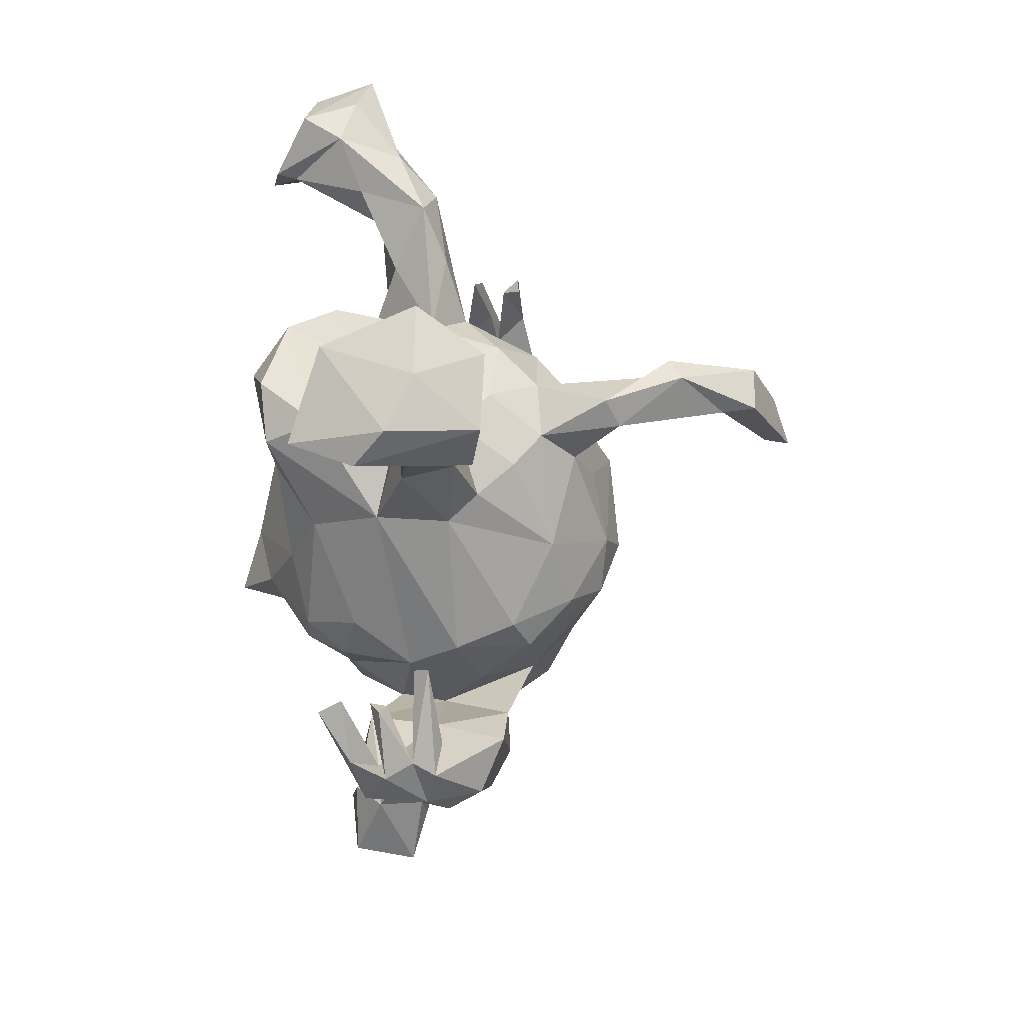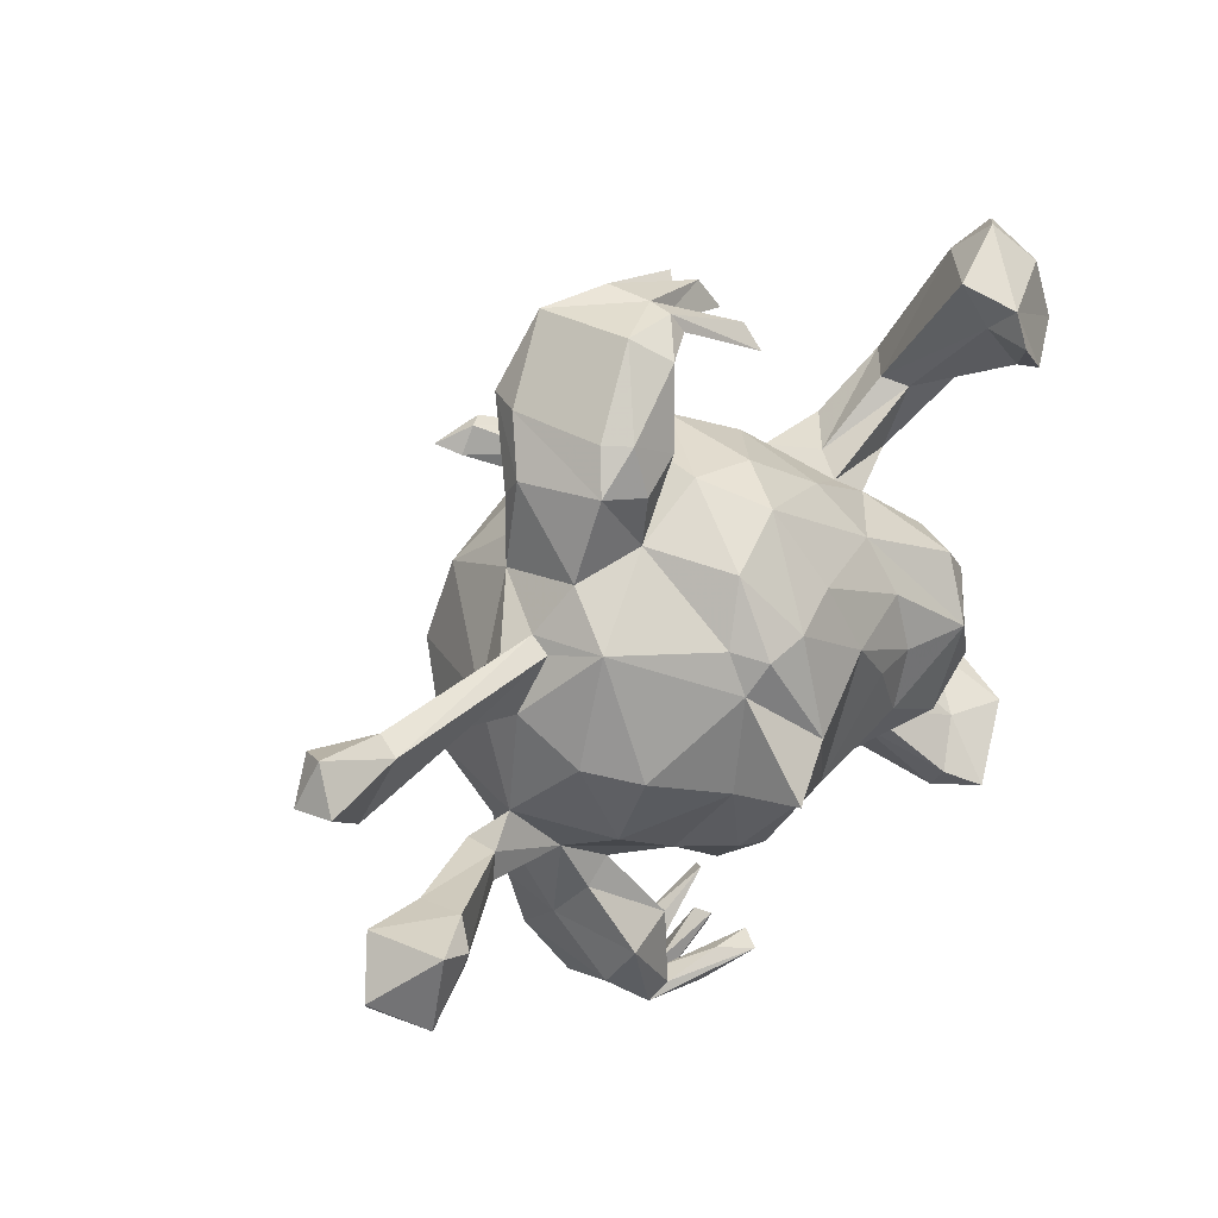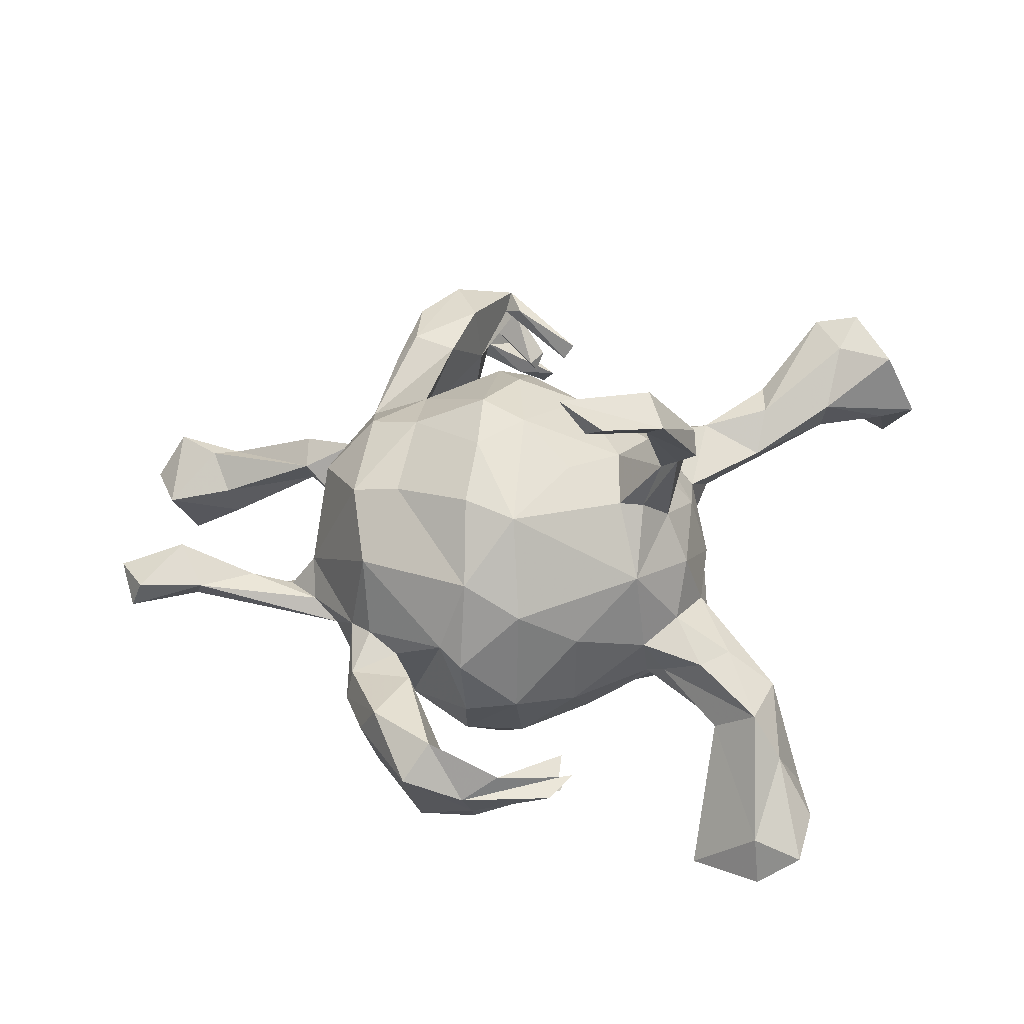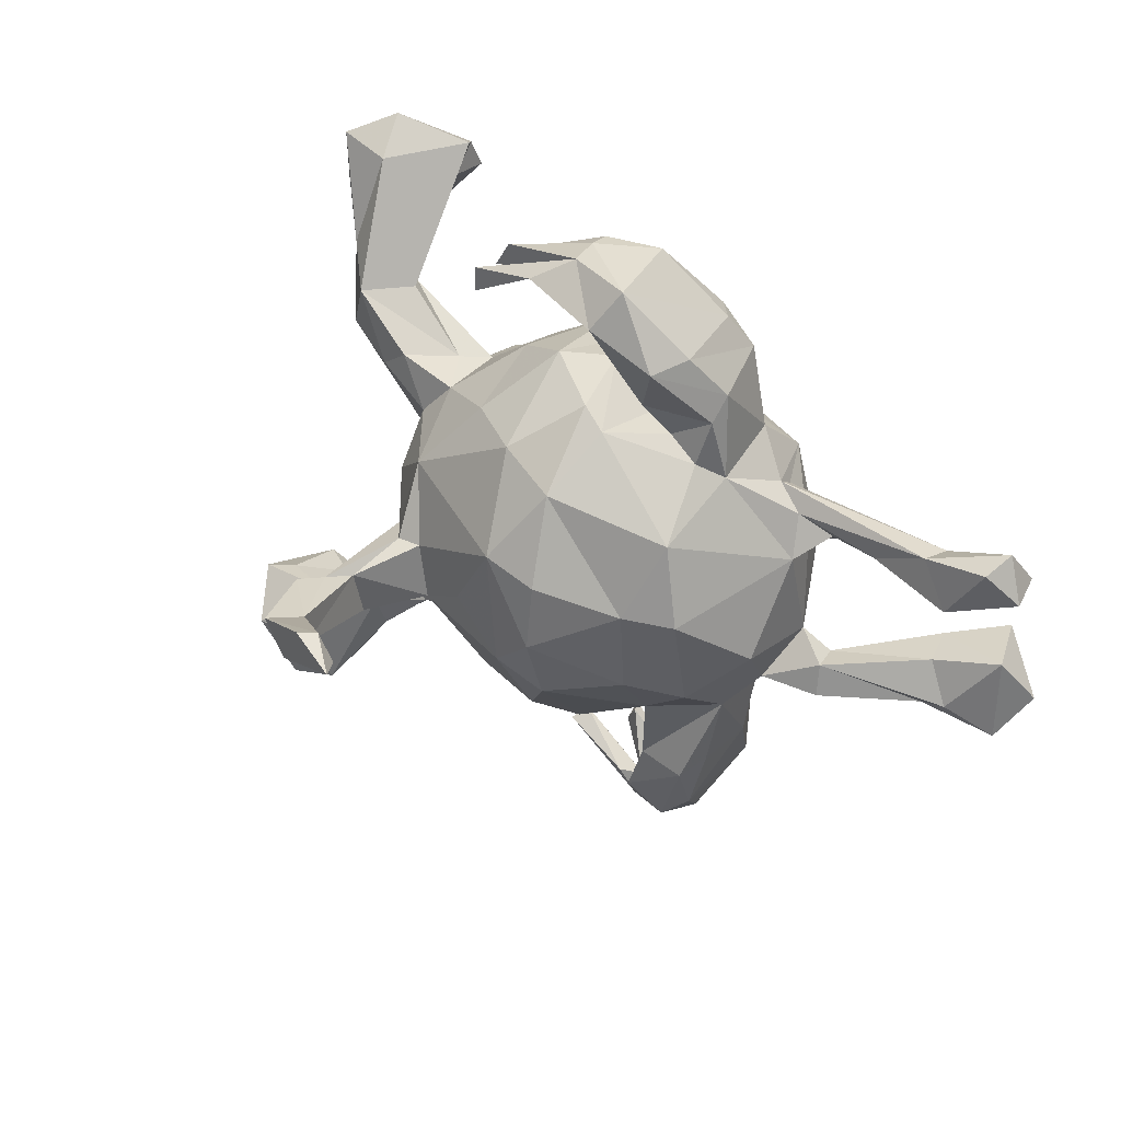
<metadata>
{"format":"obj","ext":"obj","renderer":"f3d","projection":"perspective","resolution":1024,"background":"white","views":[{"elev":-48.4,"azim":-85.4,"up":"+Y"},{"elev":33.6,"azim":136.4,"up":"+Y"},{"elev":62.6,"azim":-172.9,"up":"+Z"},{"elev":35.6,"azim":35.0,"up":"+Y"}]}
</metadata>
<code>
v 0.2426 -0.5575 -0.1237
v 0.1599 -0.5893 -0.0767
v 0.3157 -0.4855 -0.1003
v 0.2142 -0.5998 -0.007855
v 0.1492 -0.5661 -0.003964
v 0.1427 -0.603 0.01368
v 0.2842 -0.5562 0.02246
v 0.2047 -0.5357 -0.1293
v 0.1165 -0.5499 0.02707
v 0.1639 -0.5529 -0.06788
v 0.1116 -0.5069 -0.147
v 0.1824 -0.5366 -0.09392
v 0.201 -0.471 0.1279
v 0.2472 -0.5523 0.08431
v 0.1334 -0.5696 -0.1362
v 0.05954 -0.5153 -0.1868
v 0.1983 -0.4003 -0.1146
v 0.3138 -0.4817 0.09579
v -0.6063 -0.564 0.009931
v 0.3128 -0.3975 0.1308
v 0.08518 -0.4839 -0.07046
v 0.1298 -0.5826 -0.02537
v 0.063 -0.5196 -0.07967
v 0.03877 -0.5096 -0.1441
v -0.5497 -0.5758 -0.04414
v 0.07313 -0.4863 -0.09829
v 0.01313 -0.4712 -0.01443
v -0.003772 -0.4874 0.01296
v -0.5667 -0.5315 -0.1472
v 0.346 -0.3646 0.09677
v -0.5769 -0.5397 0.1561
v 0.2341 -0.3755 0.1332
v -0.4985 -0.5304 0.1362
v -0.5297 -0.5147 -0.0883
v -0.4298 -0.4211 0.03135
v 0.1853 -0.442 0.009806
v 0.2942 -0.4123 -0.1453
v 0.329 -0.2989 -0.07428
v 0.7705 -0.2255 -0.2218
v 0.3532 -0.3679 -0.01951
v 0.7987 -0.2357 -0.1092
v -0.5481 -0.4624 0.1531
v 0.08074 -0.3526 0.05307
v 0.6571 -0.2107 -0.1615
v -0.659 -0.4923 0.05914
v 0.6937 -0.1275 -0.2181
v 0.1285 -0.3071 0.1816
v -0.4113 -0.3335 0.09444
v 0.6715 -0.1981 -0.07878
v 0.2849 -0.2626 -0.07073
v 0.1257 -0.3403 -0.03669
v -0.647 -0.4392 0.168
v -0.5349 -0.3495 0.106
v -0.5295 -0.3512 0.03074
v -0.4236 -0.3762 0.02067
v 0.2873 -0.285 0.009228
v -0.5893 -0.4401 -0.04832
v 0.2026 -0.3109 0.08703
v 0.05025 -0.3046 -0.1317
v 0.13 -0.2979 -0.1615
v 0.0652 -0.3183 0.1566
v 0.2658 -0.2262 0.1782
v 0.09089 -0.2518 -0.2268
v -0.6725 -0.4257 -0.08933
v 0.8434 -0.1677 -0.1639
v -0.1552 -0.2729 0.0586
v 0.3743 -0.2254 0.09743
v 0.718 -0.1855 -0.07372
v -0.4039 -0.3947 0.07294
v -0.6503 -0.3729 0.05282
v -0.7119 -0.3887 0.06565
v -0.2941 -0.3123 -0.007012
v 0.1642 -0.214 -0.2383
v 0.5065 -0.1978 -0.05459
v 0.513 -0.1986 0.01078
v -0.04206 -0.2261 0.236
v -0.1139 -0.2136 -0.189
v 0.3653 -0.2096 -0.05232
v 0.416 -0.1828 0.03553
v -0.404 -0.2508 0.06058
v 0.7554 -0.09186 -0.2363
v 0.3474 -0.1446 -0.1626
v 0.509 -0.1417 -0.002125
v 0.5007 -0.1459 -0.05435
v -0.2948 -0.2888 0.08445
v 0.6773 -0.1112 -0.09203
v -0.1658 -0.2628 -0.06772
v 0.08173 -0.244 0.2636
v 0.6618 -0.1063 -0.1655
v 0.7957 -0.08646 -0.1171
v 0.2278 -0.2241 -0.1618
v 0.4536 -0.1033 -0.03528
v -0.185 -0.2397 0.1125
v 0.2692 -0.1279 0.2547
v 0.4442 -0.07477 0.1277
v 0.09778 -0.1233 -0.3072
v -0.315 -0.1722 -0.1608
v -0.2914 -0.1393 -0.01712
v -0.1987 -0.1809 0.1781
v -0.2793 -0.1515 0.08113
v 0.3603 -0.1493 0.201
v -0.3107 -0.2078 -0.01307
v 0.3464 -0.0123 -0.2177
v 0.1416 -0.1592 0.3162
v -0.1632 -0.105 -0.259
v 0.05711 -0.1144 0.3328
v -0.2648 -0.1555 -0.2587
v 0.1369 -0.04294 0.3536
v 0.182 -0.05219 -0.3784
v 0.218 -0.06439 -0.2745
v 0.8459 0.1091 -0.03516
v -0.2016 -0.1083 0.2281
v 0.4111 0.008062 -0.1446
v -0.3312 -0.07122 -0.2646
v -0.256 -0.08736 0.3481
v 0.7578 0.05152 -0.06363
v 0.7288 0.06659 -0.003519
v -0.01068 -0.1777 -0.2474
v -0.03841 -0.03309 0.3146
v 0.8337 0.1196 -0.104
v -0.3079 0.009429 -0.1034
v -0.2056 -0.1002 0.3698
v -0.1031 0.003045 -0.2806
v -0.2826 0.01514 -0.2933
v -0.1285 -0.08777 0.2844
v 0.3668 0.03223 0.251
v 0.5808 0.1016 -0.02849
v 0.5404 0.1083 -0.0567
v 0.4976 0.109 -0.03472
v -0.2107 -0.01684 0.3866
v -0.2345 -0.004518 0.2245
v 0.09351 0.007213 -0.3374
v -0.2798 -0.07963 0.1415
v -0.1417 0.01623 0.2856
v 0.7948 0.1658 -0.003966
v -0.2628 -0.04399 0.4868
v 0.05008 0.1053 0.3459
v -0.2392 -0.007703 0.4286
v 0.1978 0.1022 -0.2737
v -0.174 -0.03518 0.6179
v -0.1781 0.006148 -0.268
v -0.1737 -0.0411 0.5591
v -0.03622 0.08452 -0.2922
v 0.6922 0.1363 -0.07246
v -0.3216 -0.03343 0.03247
v -0.1858 0.01543 0.2876
v 0.4449 0.07674 -0.04798
v 0.1434 0.07669 0.3456
v 0.6771 0.1449 -0.01985
v -0.04422 0.02801 0.6406
v 0.8133 0.1862 -0.05649
v 0.4434 0.1481 -0.00965
v 0.2011 0.1681 -0.2415
v -0.271 -0.00323 0.4655
v 0.1641 0.1533 -0.2898
v 0.4553 0.07681 0.02347
v 0.3946 0.1644 -0.06143
v -0.1764 0.01255 0.5569
v -0.1699 0.1024 -0.2448
v -0.2054 0.03718 0.6221
v 0.3302 0.1682 0.2248
v 0.395 0.1854 -0.02869
v -0.02007 0.04166 0.6855
v -0.3557 0.05915 -0.2216
v -0.3093 0.1135 -0.2323
v -0.3557 0.1022 -0.1345
v -0.07229 0.07609 0.6413
v -0.2808 0.0566 0.155
v -0.1014 0.07763 0.6615
v 0.2804 0.0365 0.2836
v -0.3193 0.07477 0.03825
v 0.3616 0.1877 -0.1438
v 0.09555 0.1712 -0.2908
v -0.1891 0.1385 0.2204
v -0.2777 0.1685 -0.07193
v 0.007763 0.2001 -0.2568
v 0.3494 0.2329 0.07803
v 0.309 0.2616 0.1108
v 0.2266 0.2905 -0.08418
v 0.3399 0.2615 -0.06023
v -0.2745 0.1502 0.09475
v -0.2294 0.2016 -0.05404
v 0.1651 0.3054 0.1744
v -0.1572 0.1868 -0.1879
v -0.122 0.2645 -0.1105
v 0.04733 0.3178 -0.1758
v -0.2167 0.2134 0.08764
v -0.3813 0.1985 0.06734
v 0.1547 0.2667 -0.2133
v 0.02143 0.2605 0.2458
v 0.1277 0.2224 0.2803
v -0.3292 0.236 0.07499
v 0.1222 0.3355 0.1606
v -0.08946 0.2581 0.1679
v -0.374 0.1943 -0.02762
v 0.2172 0.3556 0.1338
v 0.1081 0.3709 0.04779
v 0.2533 0.2957 0.1005
v -0.09452 0.3131 0.02673
v -0.2601 0.2215 0.002605
v 0.3375 0.3816 0.06333
v 0.1118 0.3567 -0.07817
v 0.3305 0.3425 0.09798
v 0.003261 0.346 -0.08514
v -0.4734 0.2398 0.03372
v 0.01251 0.363 0.07983
v 0.2276 0.3781 -0.09713
v -0.3965 0.3074 -0.05516
v 0.3011 0.3953 -0.07665
v -0.5001 0.3738 -0.01168
v -0.371 0.3204 -0.01697
v -0.5507 0.3741 -0.1184
v -0.4741 0.3073 -0.08524
v 0.2369 0.4586 -0.07731
v 0.2953 0.4615 0.1177
v 0.2665 0.455 0.1884
v 0.1564 0.5098 0.2024
v -0.4603 0.386 -0.2149
v 0.1549 0.4138 -0.07583
v -0.4726 0.389 -0.2492
v -0.09528 0.4643 -0.01013
v -0.5718 0.4192 -0.186
v -0.4078 0.4594 -0.1923
v 0.2694 0.4585 -0.04135
v 0.1321 0.4987 0.1134
v -0.06184 0.4914 0.03711
v -0.4105 0.5052 -0.2435
v -0.5739 0.4531 -0.08936
v -0.4073 0.451 -0.27
v 0.003855 0.539 0.1152
v 0.1176 0.5348 -0.03698
v -0.1092 0.4964 0.09181
v -0.4416 0.3206 0.05234
v 0.07078 0.5385 0.1238
v 0.05667 0.5384 0.05816
v 0.04971 0.541 0.01149
v 0.0671 0.573 0.02255
v 0.1678 0.5747 0.007331
v -0.08719 0.4931 0.1794
v -0.08919 0.5035 0.0225
v 0.0238 0.5513 0.1803
v -0.07254 0.5511 0.1038
v -0.06191 0.5262 0.147
v 0.1961 0.5747 0.1656
v -0.5422 0.5224 -0.1726
v -0.0869 0.5366 0.1785
v 0.0859 0.5874 0.1368
v 0.0682 0.5789 0.06458
v -0.4689 0.5282 -0.05983
v -0.5564 0.5539 -0.06616
v -0.3609 0.5445 -0.1731
v -0.4842 0.5874 -0.1259
f 143 159 176
f 155 173 189
f 132 173 155
f 173 143 176
f 165 184 124
f 184 159 124
f 220 222 227
f 220 218 212
f 212 222 220
f 227 222 245
f 220 227 229
f 227 223 229
f 223 227 251
f 227 245 252
f 64 57 29
f 220 229 218
f 223 218 229
f 14 7 18
f 6 14 13
f 14 4 7
f 4 14 6
f 216 215 244
f 216 244 217
f 217 244 247
f 196 216 217
f 191 183 193
f 191 193 190
f 174 190 194
f 183 161 178
f 161 183 191
f 161 126 156
f 131 174 168
f 131 146 174
f 146 134 174
f 95 156 126
f 133 112 131
f 101 95 126
f 76 125 112
f 99 76 112
f 101 67 95
f 67 101 62
f 58 62 47
f 61 47 88
f 66 61 76
f 76 61 88
f 32 20 67
f 13 20 32
f 36 13 32
f 18 30 20
f 14 18 20
f 13 14 20
f 137 191 190
f 170 161 191
f 148 170 191
f 158 130 138
f 158 142 130
f 167 160 169
f 167 158 160
f 158 138 154
f 150 158 167
f 142 158 150
f 154 160 158
f 154 136 160
f 136 140 160
f 142 140 136
f 150 167 163
f 169 163 167
f 160 163 169
f 140 163 160
f 140 150 163
f 142 150 140
f 4 3 7
f 12 10 36
f 22 36 10
f 5 13 36
f 22 5 36
f 102 100 98
f 50 91 78
f 78 91 82
f 89 44 84
f 44 74 84
f 89 84 86
f 87 102 98
f 87 98 97
f 92 78 82
f 89 86 90
f 121 98 145
f 82 113 92
f 147 92 113
f 144 116 128
f 116 144 120
f 121 145 171
f 157 147 172
f 128 147 157
f 144 157 162
f 128 157 144
f 120 144 151
f 171 205 195
f 171 195 175
f 157 172 162
f 172 180 162
f 172 179 180
f 195 205 213
f 175 195 182
f 182 195 208
f 182 200 187
f 199 182 187
f 185 182 199
f 209 179 207
f 180 179 209
f 201 180 209
f 210 205 233
f 2 22 23
f 4 1 3
f 2 4 22
f 22 4 6
f 9 5 27
f 22 21 23
f 22 10 21
f 6 5 9
f 5 6 13
f 244 248 247
f 242 247 248
f 241 217 247
f 234 243 247
f 243 234 241
f 230 234 247
f 217 241 234
f 247 246 241
f 230 247 242
f 247 243 246
f 246 239 241
f 243 239 246
f 225 217 234
f 239 243 241
f 201 215 216
f 203 201 216
f 196 217 225
f 196 203 216
f 183 197 193
f 206 193 197
f 190 193 206
f 199 194 206
f 194 190 206
f 187 194 199
f 203 177 201
f 198 178 203
f 178 177 203
f 196 198 203
f 183 178 198
f 187 174 194
f 181 174 187
f 161 177 178
f 181 168 174
f 149 117 135
f 161 156 177
f 111 135 117
f 133 131 168
f 145 133 168
f 116 111 117
f 100 99 133
f 95 79 92
f 79 83 92
f 79 75 83
f 93 99 100
f 93 76 99
f 67 79 95
f 78 79 67
f 58 56 62
f 66 76 93
f 71 52 53
f 67 40 78
f 67 20 30
f 40 67 30
f 43 58 47
f 43 61 66
f 53 42 48
f 52 42 53
f 45 31 52
f 36 32 56
f 33 69 48
f 42 33 48
f 31 42 52
f 42 31 33
f 18 40 30
f 99 112 133
f 32 67 62
f 43 47 61
f 74 44 49
f 74 78 84
f 74 75 79
f 75 74 49
f 78 74 79
f 89 90 81
f 97 98 121
f 147 113 172
f 25 29 34
f 91 60 73
f 46 39 44
f 39 46 81
f 65 39 81
f 64 70 57
f 77 59 87
f 63 59 77
f 82 91 110
f 46 44 89
f 65 81 90
f 107 87 97
f 77 87 107
f 46 89 81
f 113 82 103
f 113 103 172
f 121 171 166
f 175 166 171
f 185 175 182
f 202 179 189
f 208 195 213
f 66 93 85
f 35 72 85
f 69 85 48
f 69 35 85
f 54 53 80
f 53 48 80
f 70 53 54
f 70 71 53
f 68 41 90
f 49 41 68
f 40 38 78
f 58 43 51
f 51 43 87
f 43 66 87
f 45 52 71
f 17 36 56
f 33 35 69
f 45 19 31
f 18 3 40
f 7 3 18
f 28 9 27
f 6 9 28
f 5 22 27
f 6 28 22
f 25 31 19
f 148 191 137
f 137 190 174
f 170 126 161
f 174 134 137
f 134 119 137
f 130 134 146
f 125 119 134
f 130 125 134
f 122 125 130
f 112 115 131
f 94 101 126
f 170 94 126
f 125 106 119
f 76 106 125
f 122 112 125
f 122 115 112
f 62 101 94
f 76 88 106
f 62 94 104
f 47 62 104
f 88 47 104
f 137 108 148
f 130 146 138
f 115 138 131
f 131 138 146
f 115 154 138
f 108 170 148
f 119 106 137
f 106 108 137
f 115 136 154
f 115 122 136
f 136 122 142
f 108 94 170
f 104 94 108
f 104 108 106
f 88 104 106
f 181 187 192
f 188 181 192
f 162 180 177
f 152 162 177
f 188 171 181
f 17 56 50
f 85 72 66
f 37 8 17
f 12 36 17
f 8 12 17
f 1 8 37
f 3 1 37
f 33 25 35
f 25 34 35
f 35 34 55
f 27 22 28
f 21 26 23
f 3 37 40
f 40 37 38
f 45 71 64
f 34 57 55
f 57 54 55
f 51 59 60
f 59 51 87
f 37 17 38
f 17 50 38
f 51 60 91
f 50 51 91
f 38 50 78
f 44 41 49
f 44 39 41
f 41 39 65
f 90 41 65
f 64 71 70
f 54 57 70
f 72 35 55
f 72 55 102
f 55 54 102
f 66 72 87
f 87 72 102
f 205 171 188
f 171 168 181
f 111 151 135
f 149 135 151
f 144 149 151
f 152 149 162
f 149 144 162
f 127 149 152
f 156 129 152
f 129 127 152
f 156 152 177
f 145 168 171
f 111 120 151
f 127 117 149
f 116 117 127
f 128 127 129
f 128 116 127
f 147 129 156
f 147 128 129
f 111 116 120
f 92 147 156
f 100 133 145
f 98 100 145
f 84 92 83
f 102 80 100
f 85 93 100
f 80 85 100
f 54 80 102
f 48 85 80
f 68 90 86
f 83 68 86
f 49 68 83
f 86 84 83
f 75 49 83
f 84 78 92
f 95 92 156
f 251 227 252
f 249 251 252
f 250 252 245
f 245 222 250
f 222 212 228
f 208 218 223
f 218 213 212
f 208 213 218
f 189 173 186
f 173 176 186
f 184 185 186
f 176 184 186
f 184 175 185
f 153 189 179
f 153 155 189
f 159 184 176
f 165 175 184
f 165 166 175
f 164 166 165
f 172 139 153
f 139 155 153
f 121 166 164
f 103 139 172
f 103 110 139
f 114 97 164
f 97 121 164
f 82 110 103
f 77 107 105
f 211 223 251
f 172 153 179
f 143 141 159
f 143 123 141
f 124 159 141
f 235 234 230
f 177 180 201
f 187 200 192
f 205 188 233
f 188 192 233
f 197 202 206
f 183 179 197
f 219 196 225
f 179 198 219
f 198 196 219
f 209 215 201
f 215 209 224
f 215 224 244
f 230 242 232
f 236 225 235
f 225 234 235
f 244 224 238
f 226 248 240
f 235 232 242
f 248 235 242
f 226 235 248
f 238 237 248
f 244 238 248
f 2 26 10
f 26 2 23
f 12 11 24
f 21 10 26
f 1 4 2
f 2 15 1
f 15 2 12
f 2 10 12
f 1 16 8
f 12 8 11
f 8 16 11
f 165 124 164
f 139 132 155
f 139 109 132
f 173 132 143
f 105 124 141
f 114 164 124
f 110 109 139
f 109 96 132
f 132 96 118
f 118 105 123
f 123 105 141
f 124 107 114
f 105 107 124
f 110 96 109
f 25 33 31
f 73 96 110
f 91 73 110
f 118 77 105
f 107 97 114
f 63 118 96
f 73 63 96
f 60 63 73
f 63 77 118
f 34 29 57
f 29 19 64
f 250 249 252
f 211 251 249
f 228 210 250
f 211 208 223
f 211 249 233
f 212 210 228
f 212 205 210
f 212 213 205
f 202 186 204
f 186 185 204
f 185 199 204
f 202 189 186
f 59 63 60
f 16 15 24
f 210 249 250
f 19 45 64
f 11 16 24
f 226 236 235
f 1 15 16
f 29 25 19
f 182 208 200
f 233 192 200
f 211 200 208
f 233 200 211
f 204 199 206
f 206 202 204
f 179 202 197
f 179 219 207
f 209 207 214
f 240 221 226
f 207 219 214
f 224 209 214
f 210 233 249
f 226 221 236
f 236 221 237
f 237 221 240
f 237 240 248
f 231 236 237
f 214 219 231
f 214 231 238
f 219 225 231
f 225 236 231
f 238 231 237
f 224 214 238
f 56 58 51
f 56 51 50
f 142 122 130
f 222 228 250
f 230 232 235
f 15 12 24
f 56 32 62
f 183 198 179
f 132 118 143
f 118 123 143

</code>
